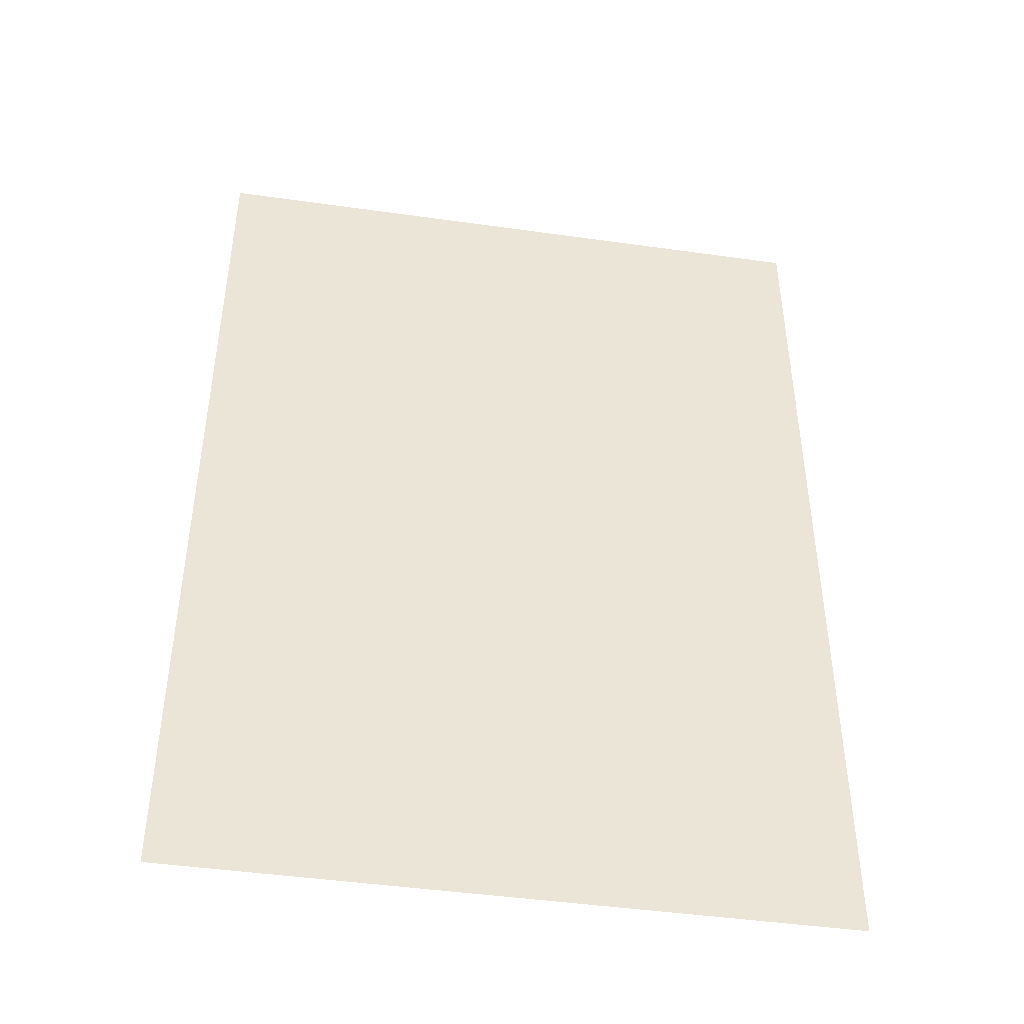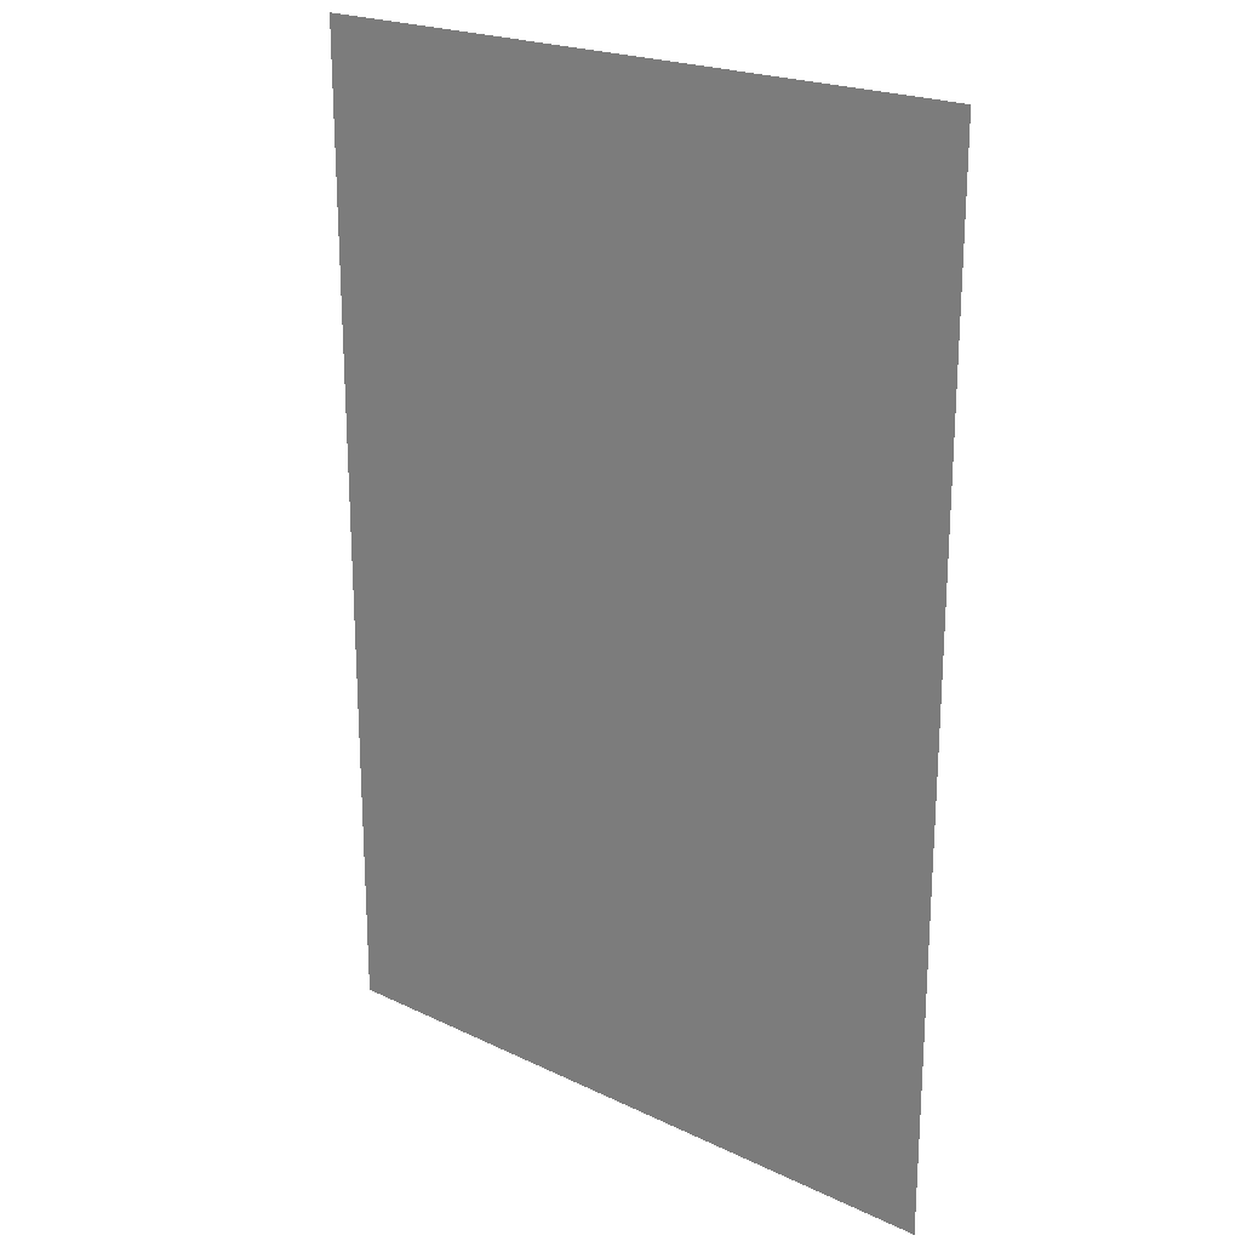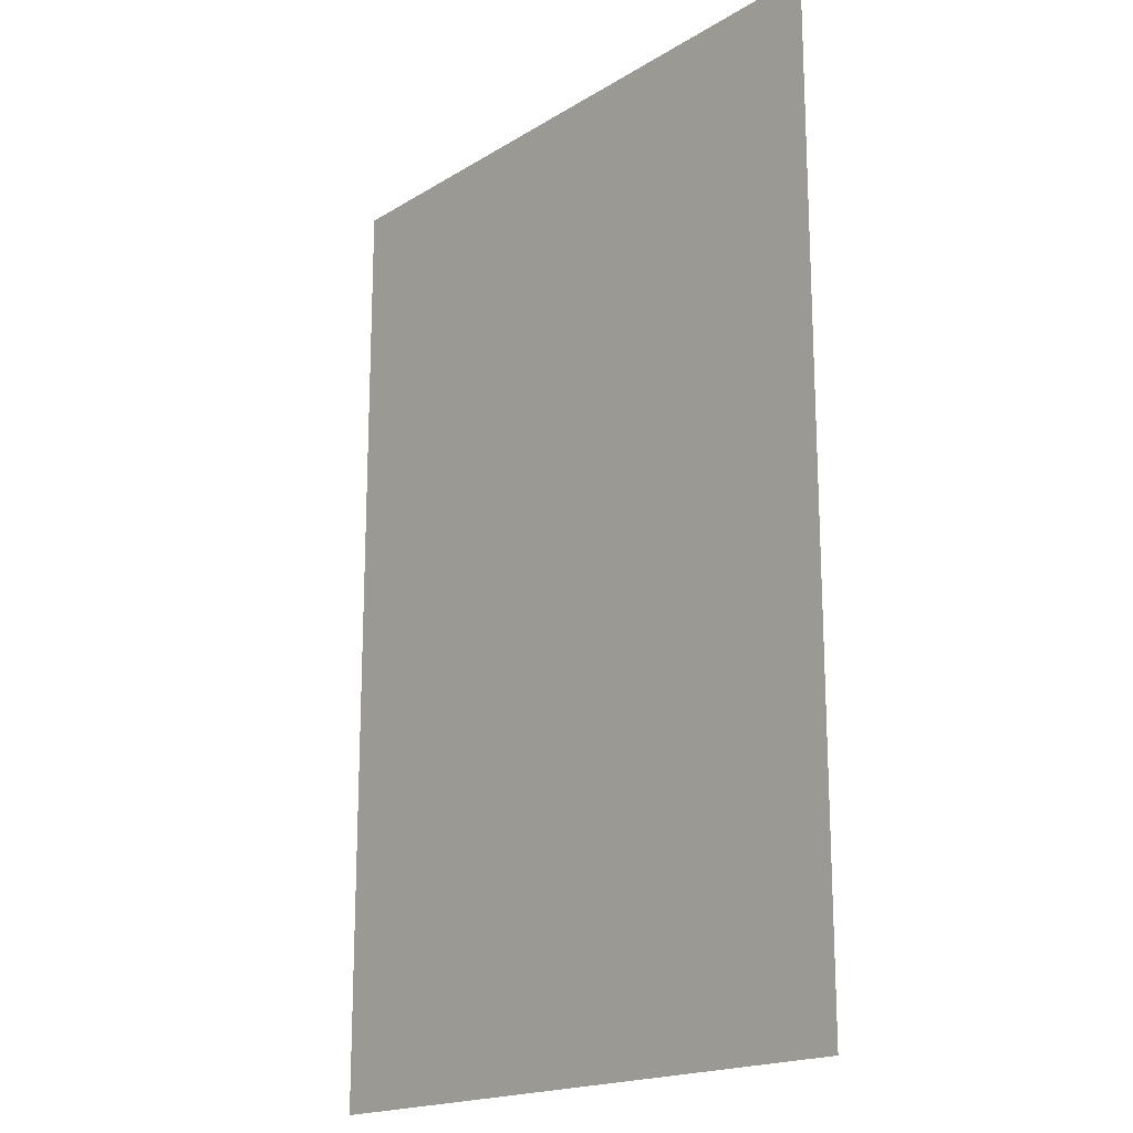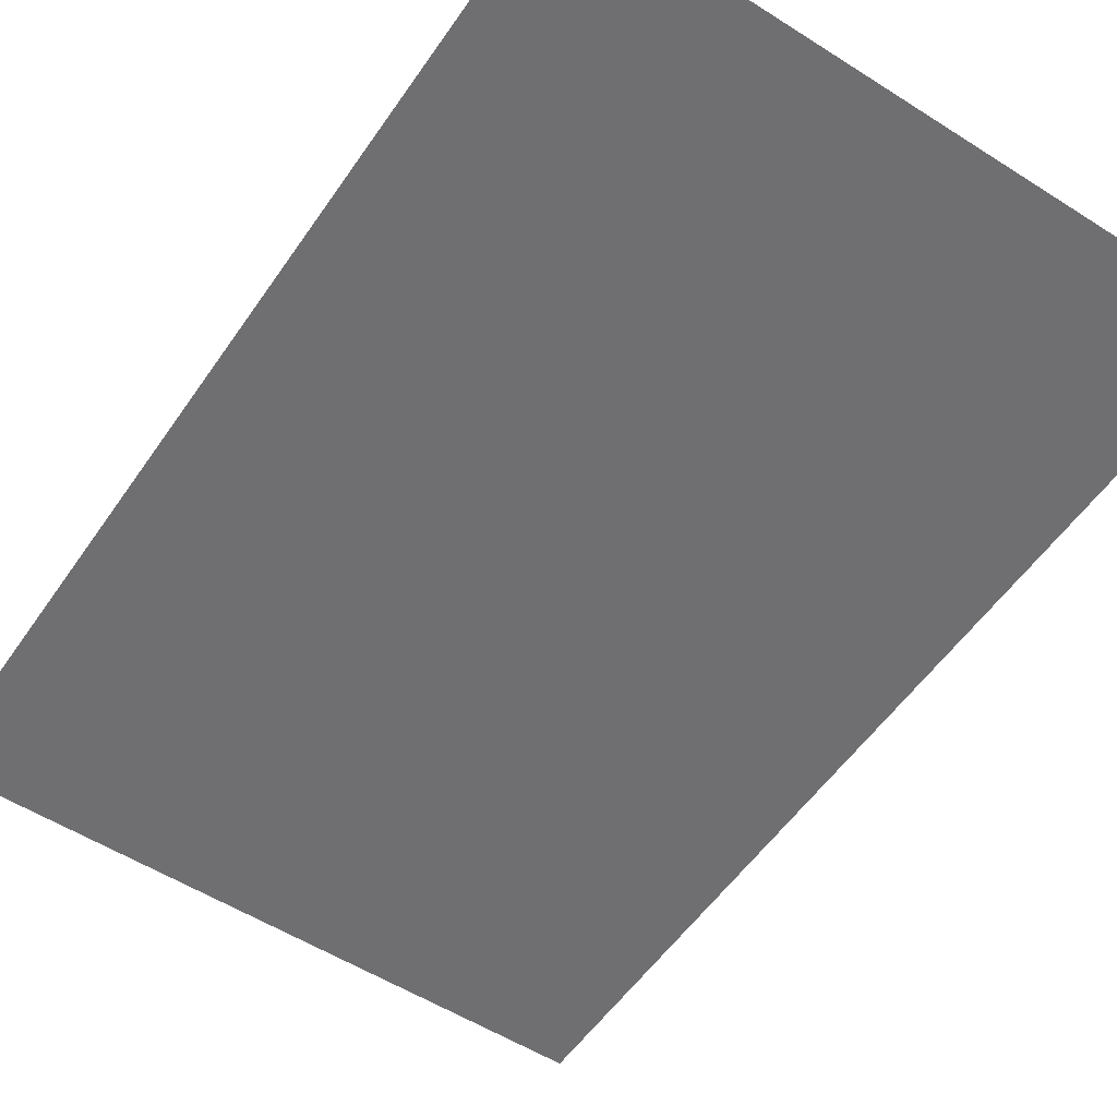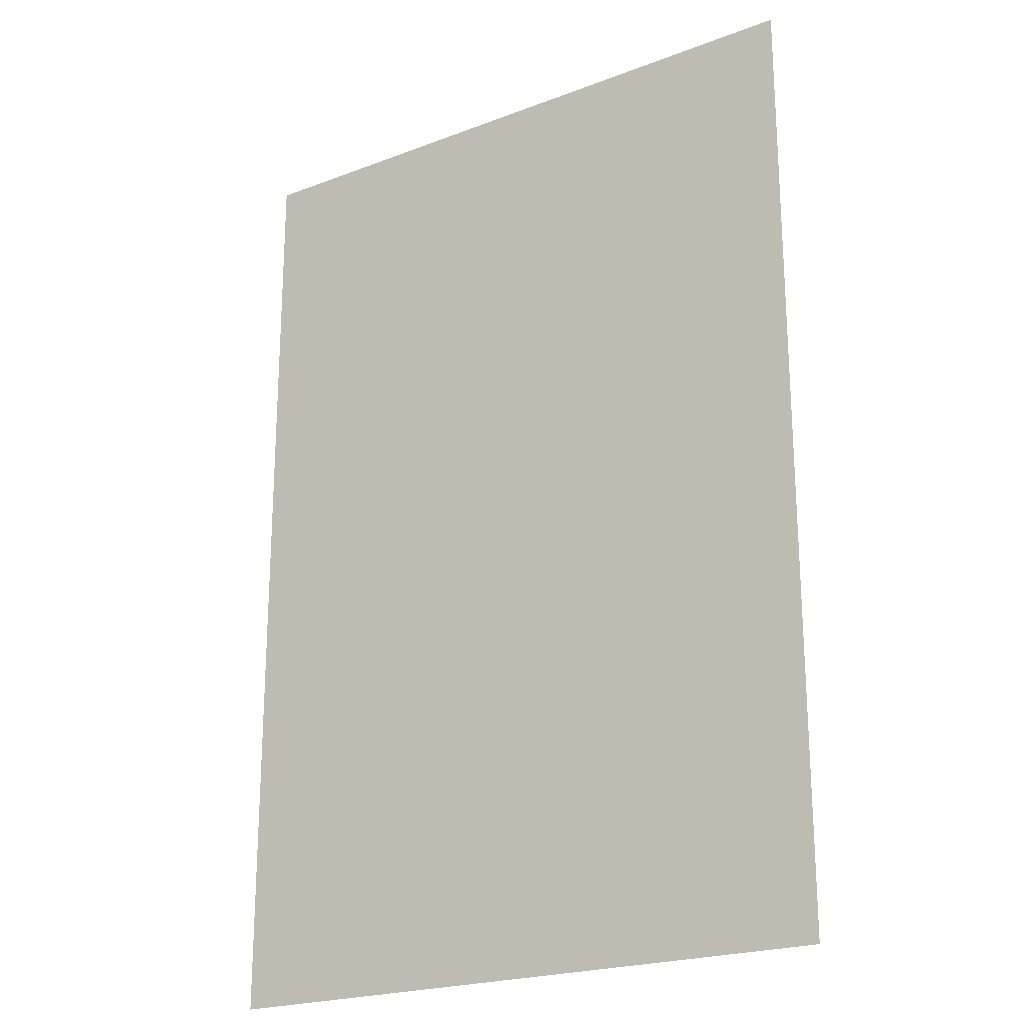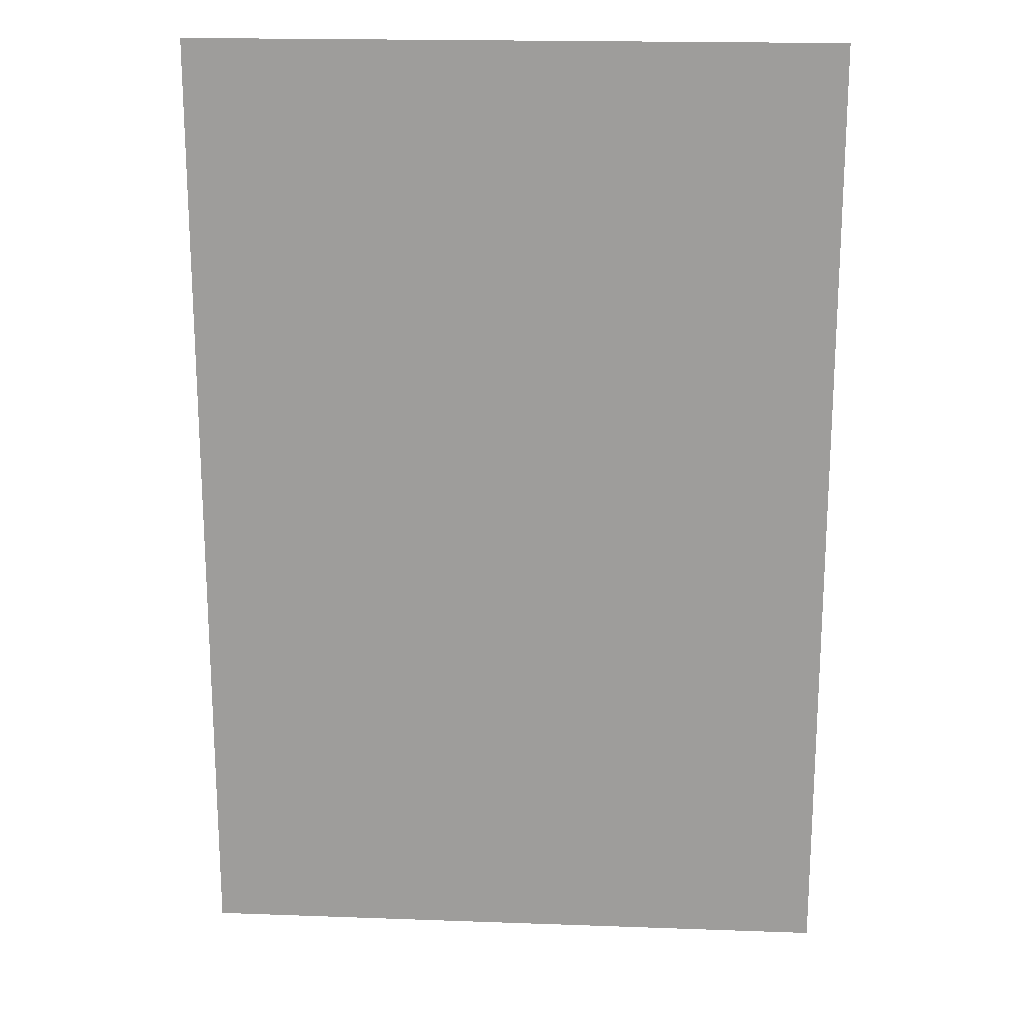
<metadata>
{"format":"obj","ext":"obj","renderer":"f3d","projection":"perspective","resolution":1024,"background":"white","views":[{"elev":-45.2,"azim":170.8,"up":"+Y"},{"elev":22.0,"azim":-140.4,"up":"+Y"},{"elev":-18.2,"azim":49.5,"up":"+Y"},{"elev":-54.7,"azim":-33.9,"up":"+Z"},{"elev":-21.9,"azim":-146.2,"up":"+Y"},{"elev":18.7,"azim":-176.0,"up":"+Y"}]}
</metadata>
<code>
v  9.909 -1.246 -0.5358
v  -10.15 -1.246 -0.5128
v  -10.15 28.47 -0.5128
v  9.909 28.47 -0.5358
g Plane007
f 1 2 3 4

</code>
